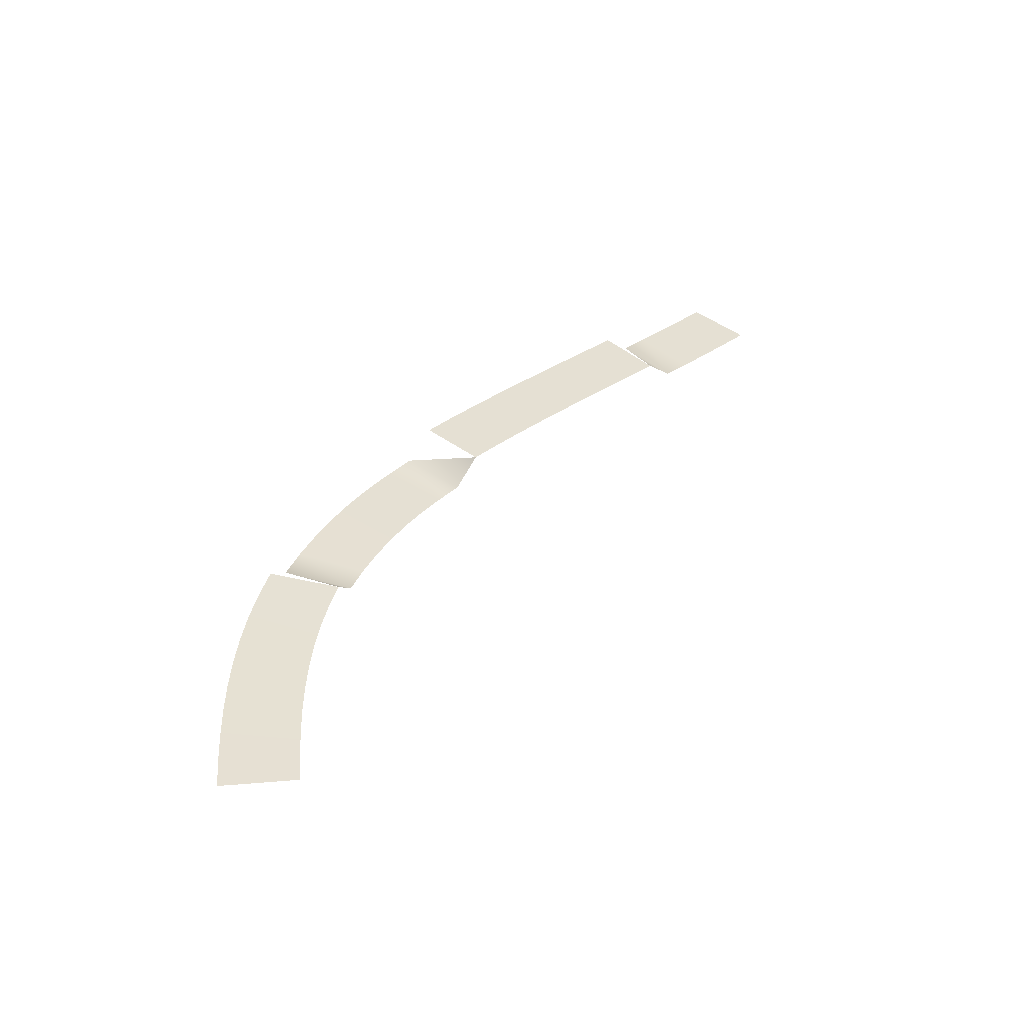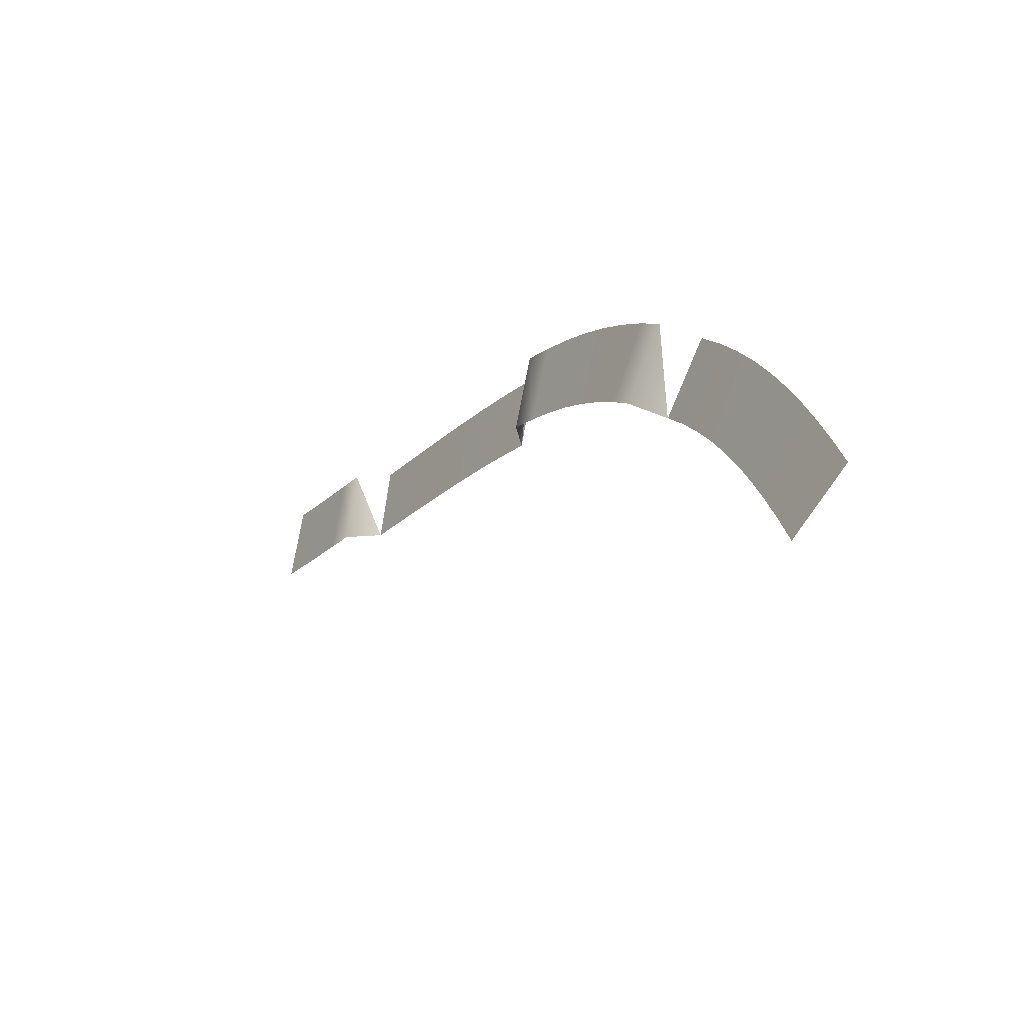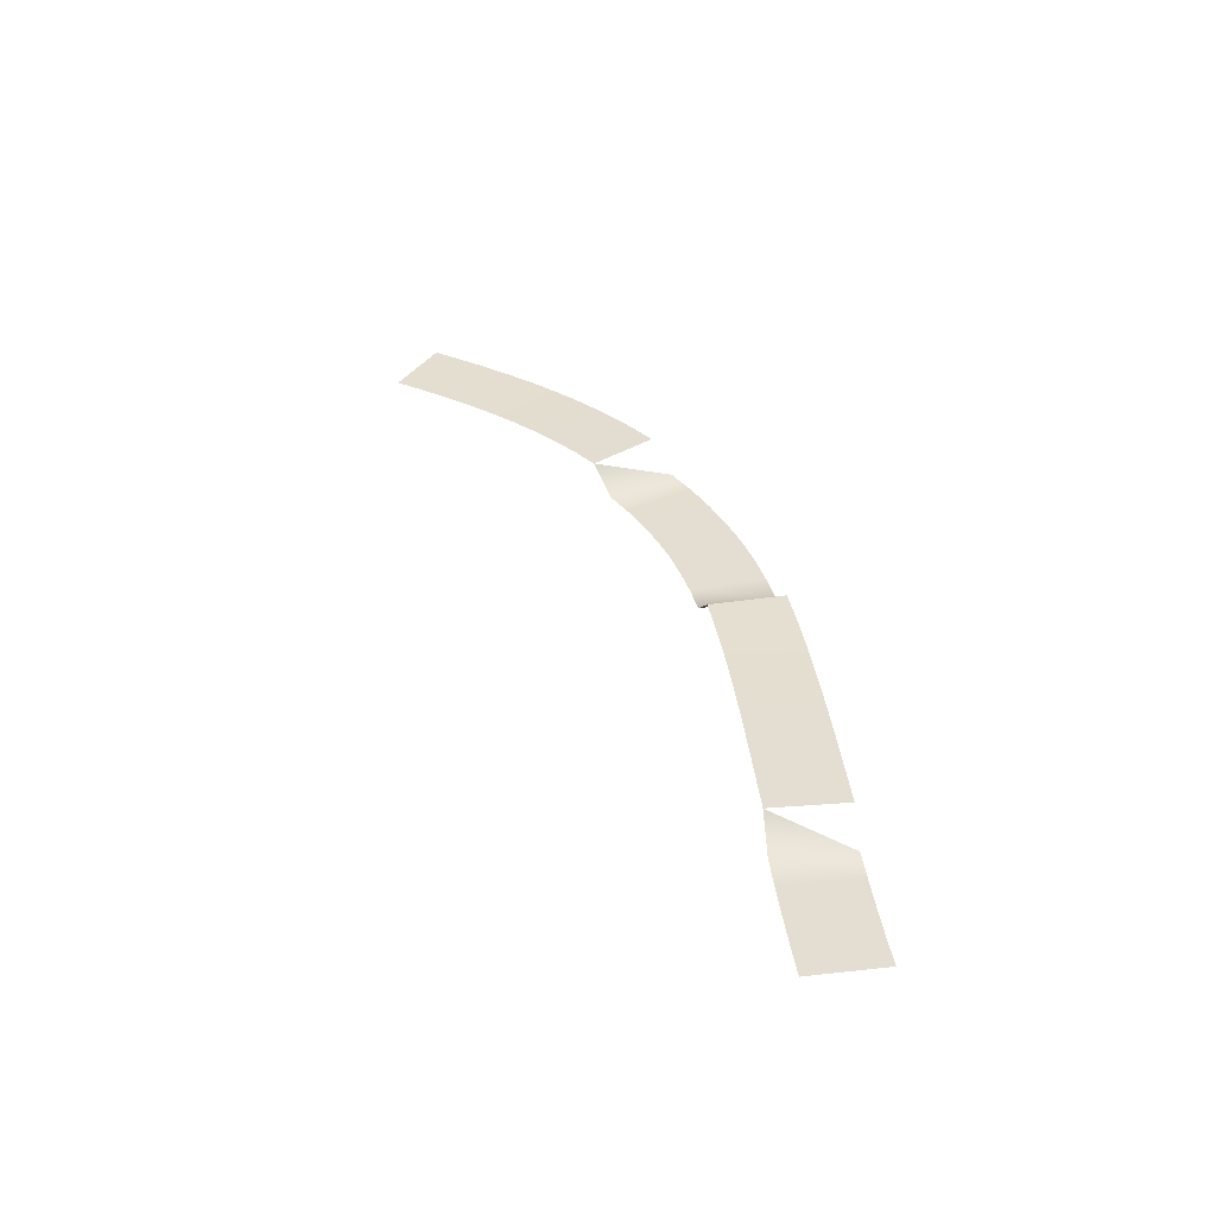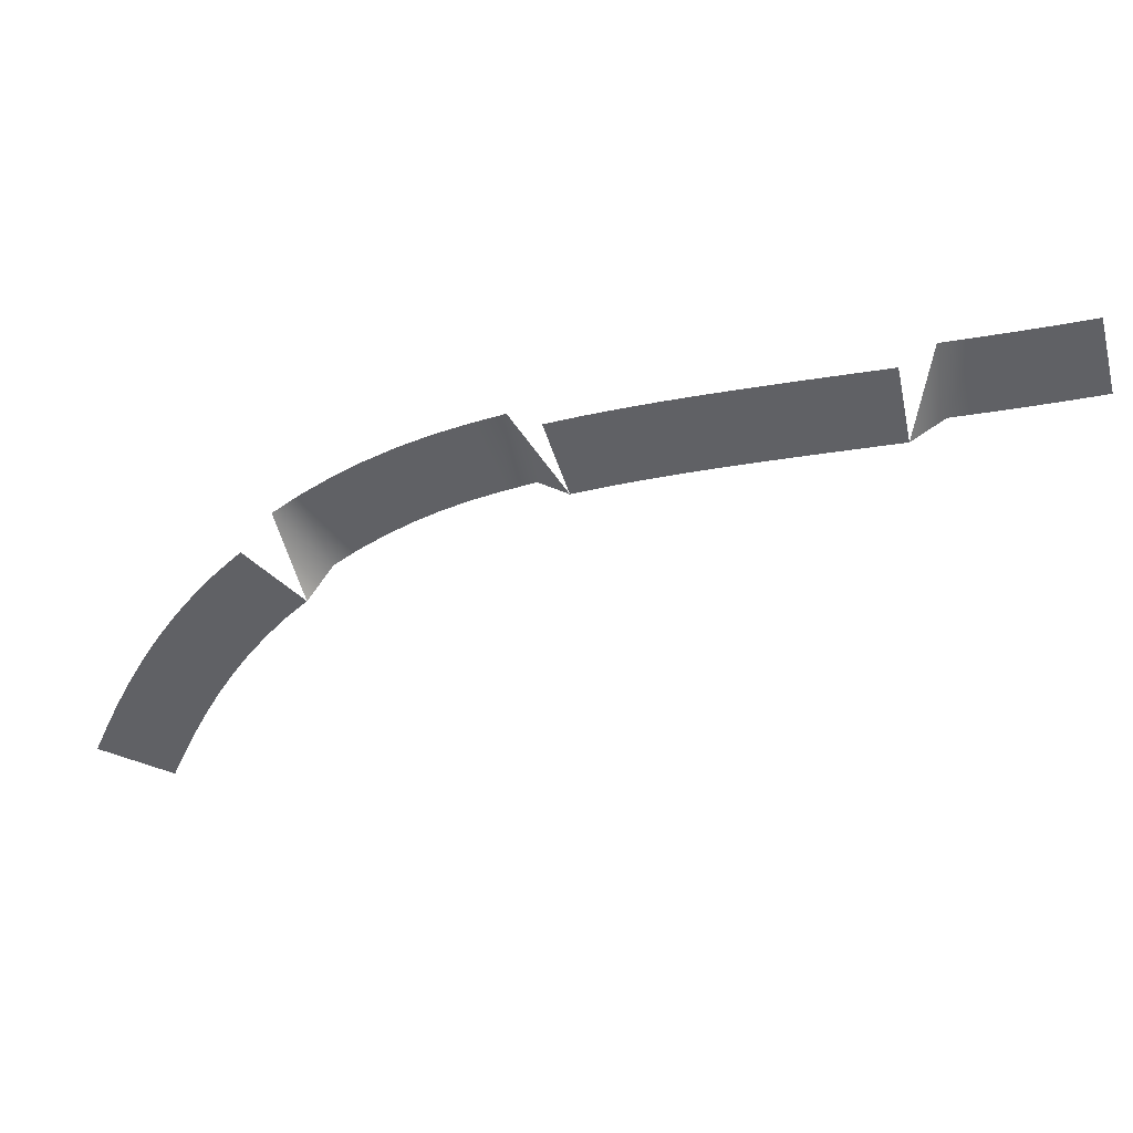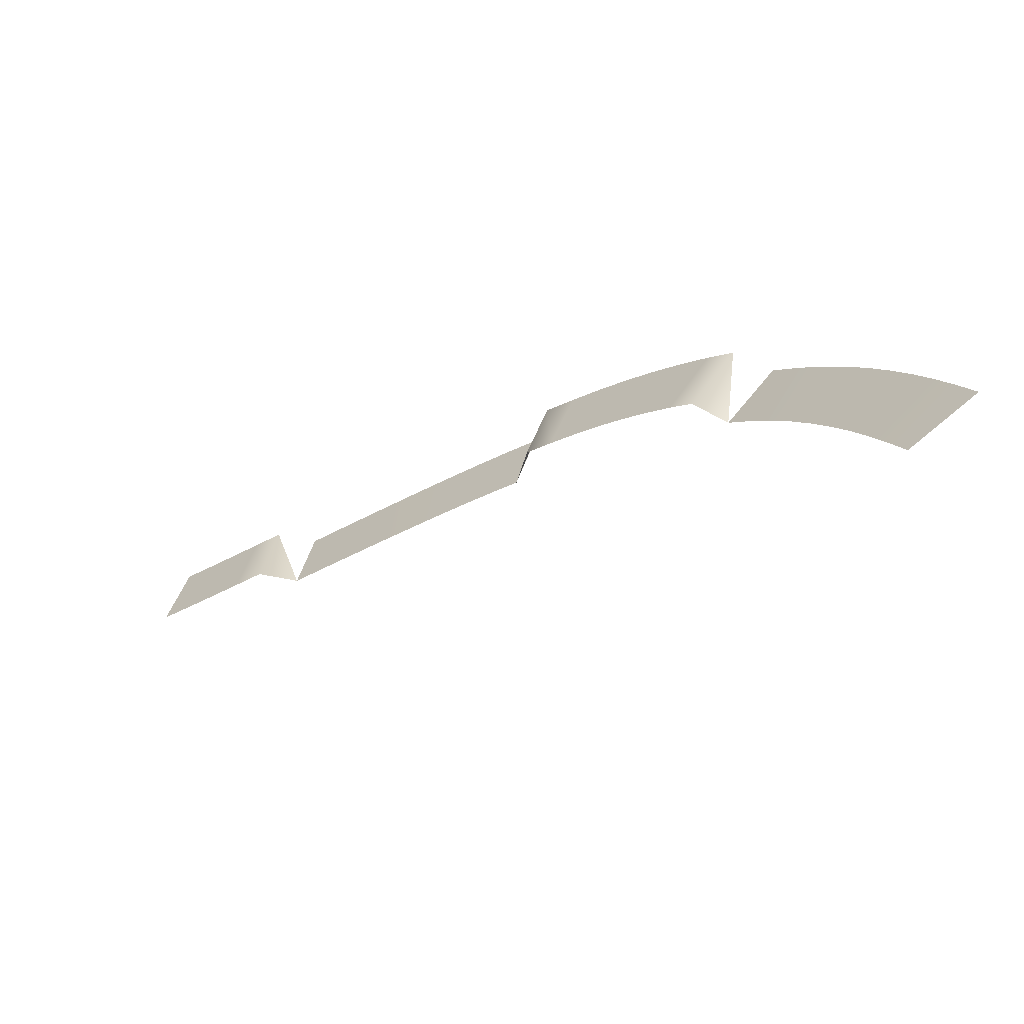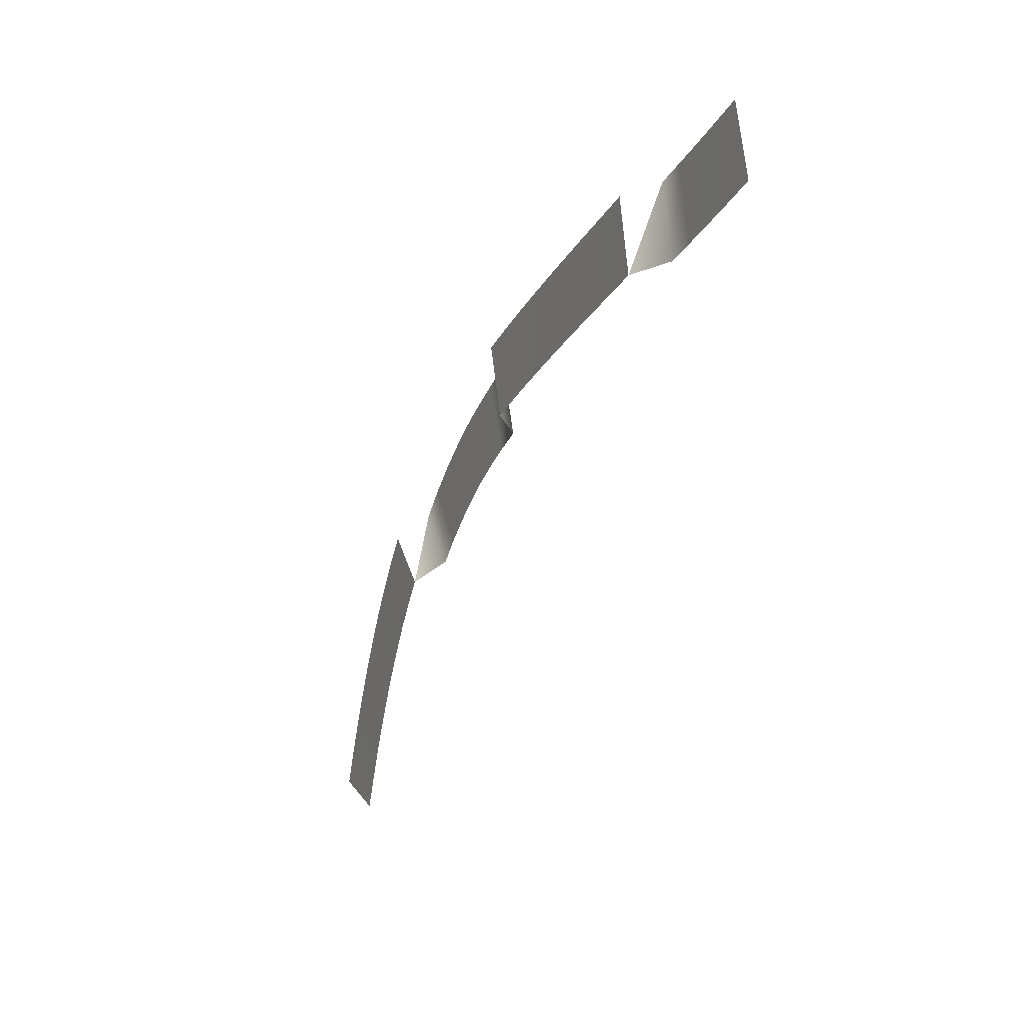
<metadata>
{"format":"obj","ext":"obj","renderer":"f3d","projection":"perspective","resolution":1024,"background":"white","views":[{"elev":38.3,"azim":151.3,"up":"+Y"},{"elev":-38.5,"azim":56.6,"up":"+Z"},{"elev":36.0,"azim":-83.7,"up":"+Y"},{"elev":41.2,"azim":-176.7,"up":"+Z"},{"elev":-63.2,"azim":32.9,"up":"+Z"},{"elev":-9.8,"azim":-113.1,"up":"+Z"}]}
</metadata>
<code>
g Markers0
v -295.1 -3.96 358.2
v -295.1 -3.96 358.2
v -292.1 -3.96 369.8
v -292.1 -3.96 369.8
v -294.5 -3.959 358
v -294.5 -3.959 358
v -291.5 -3.959 369.7
v -291.5 -3.959 369.7
v -289.5 -3.948 356.8
v -289.5 -3.948 356.8
v -286.7 -3.948 368.5
v -286.7 -3.948 368.5
v -284.5 -3.934 355.6
v -284.5 -3.934 355.6
v -281.8 -3.934 367.3
v -281.8 -3.934 367.3
v -279.6 -3.917 354.5
v -279.6 -3.917 354.5
v -277 -3.917 366.2
v -277 -3.917 366.2
v -274.6 -3.899 353.4
v -274.6 -3.899 353.4
v -272.1 -3.899 365.2
v -272.1 -3.899 365.2
v -269.7 0.1321 352.4
v -269.7 0.1321 352.4
v -269.7 0.1321 352.4
v -269.7 0.1321 352.4
v -269.7 0.1321 352.4
v -269.7 0.1321 352.4
v -267.2 0.1321 364.1
v -267.2 0.1321 364.1
v -264.7 0.142 351.3
v -264.7 0.142 351.3
v -262.3 0.142 363.1
v -262.3 0.142 363.1
v -259.8 0.1625 350.3
v -259.8 0.1625 350.3
v -257.3 0.1625 362
v -257.3 0.1625 362
v -255 0.1872 349.2
v -255 0.1872 349.2
v -252.4 0.1872 361
v -252.4 0.1872 361
v -250.1 0.2125 348.2
v -250.1 0.2125 348.2
v -247.5 0.2125 359.9
v -247.5 0.2125 359.9
v -245.2 0.2404 347.1
v -245.2 0.2404 347.1
v -242.5 0.2404 358.7
v -242.5 0.2404 358.7
v -240.4 0.2766 345.9
v -240.4 0.2766 345.9
v -237.5 0.2766 357.6
v -237.5 0.2766 357.6
v -235.6 0.3242 344.7
v -235.6 0.3242 344.7
v -232.6 0.3242 356.3
v -232.6 0.3242 356.3
v -230.9 0.3839 343.4
v -230.9 0.3839 343.4
v -227.6 0.3839 354.9
v -227.6 0.3839 354.9
v -226.2 0.454 342
v -226.2 0.454 342
v -222.6 0.454 353.4
v -222.6 0.454 353.4
v -226.2 0.454 342
v -226.2 0.454 342
v -226.2 0.454 342
v -226.2 0.454 342
v -221.6 -3.652 340.5
v -221.6 -3.652 340.5
v -217.7 -3.652 351.8
v -217.7 -3.652 351.8
v -217.1 -3.635 338.8
v -217.1 -3.635 338.8
v -212.7 -3.635 350
v -212.7 -3.635 350
v -212.7 -3.622 337
v -212.7 -3.622 337
v -207.8 -3.622 347.9
v -207.8 -3.622 347.9
v -208.6 -3.613 335
v -208.6 -3.613 335
v -203 -3.613 345.6
v -203 -3.613 345.6
v -204.5 -3.61 332.7
v -204.5 -3.61 332.7
v -198.3 -3.61 342.9
v -198.3 -3.61 342.9
v -200.6 -3.613 330.1
v -200.6 -3.613 330.1
v -193.8 -3.613 340
v -193.8 -3.613 340
v -196.8 -3.622 327.4
v -196.8 -3.622 327.4
v -189.4 -3.622 336.8
v -189.4 -3.622 336.8
v -193.2 -3.637 324.4
v -193.2 -3.637 324.4
v -185.3 -3.637 333.4
v -185.3 -3.637 333.4
v -189.8 0.4756 321.2
v -189.8 0.4756 321.2
v -189.8 0.4756 321.2
v -189.8 0.4756 321.2
v -189.8 0.4756 321.2
v -189.8 0.4756 321.2
v -181.3 0.4756 329.7
v -181.3 0.4756 329.7
v -186.6 0.4059 317.8
v -186.6 0.4059 317.8
v -177.6 0.4059 325.8
v -177.6 0.4059 325.8
v -183.6 0.3416 314.2
v -183.6 0.3416 314.2
v -174.2 0.3416 321.7
v -174.2 0.3416 321.7
v -180.8 0.2852 310.5
v -180.8 0.2852 310.5
v -171 0.2852 317.4
v -171 0.2852 317.4
v -178.1 0.2389 306.5
v -178.1 0.2389 306.5
v -168 0.2389 313
v -168 0.2389 313
v -175.7 0.2028 302.4
v -175.7 0.2028 302.4
v -165.3 0.2028 308.4
v -165.3 0.2028 308.4
v -173.4 0.1738 298.2
v -173.4 0.1738 298.2
v -162.7 0.1738 303.8
v -162.7 0.1738 303.8
v -171.2 0.1484 293.9
v -171.2 0.1484 293.9
v -160.4 0.1484 299.1
v -160.4 0.1484 299.1
v -169.2 0.1269 289.5
v -169.2 0.1269 289.5
v -158.2 0.1269 294.4
v -158.2 0.1269 294.4
v -167.2 0.1106 285
v -167.2 0.1106 285
v -156.2 0.1106 289.6
v -156.2 0.1106 289.6
f 5 1 3
f 7 5 3
f 9 5 7
f 11 9 7
f 13 9 11
f 15 13 11
f 17 13 15
f 19 17 15
f 21 17 19
f 23 21 19
f 25 21 23
f 27 25 23
f 29 25 27
f 31 29 27
f 33 29 31
f 35 33 31
f 37 33 35
f 39 37 35
f 41 37 39
f 43 41 39
f 45 41 43
f 47 45 43
f 49 45 47
f 51 49 47
f 53 49 51
f 55 53 51
f 57 53 55
f 59 57 55
f 61 57 59
f 63 61 59
f 65 61 63
f 67 65 63
f 69 65 67
f 71 69 67
f 73 69 71
f 75 73 71
f 77 73 75
f 79 77 75
f 81 77 79
f 83 81 79
f 85 81 83
f 87 85 83
f 89 85 87
f 91 89 87
f 93 89 91
f 95 93 91
f 97 93 95
f 99 97 95
f 101 97 99
f 103 101 99
f 105 101 103
f 107 105 103
f 109 105 107
f 111 109 107
f 113 109 111
f 115 113 111
f 117 113 115
f 119 117 115
f 121 117 119
f 123 121 119
f 125 121 123
f 127 125 123
f 129 125 127
f 131 129 127
f 133 129 131
f 135 133 131
f 137 133 135
f 139 137 135
f 141 137 139
f 143 141 139
f 145 141 143
f 147 145 143

</code>
